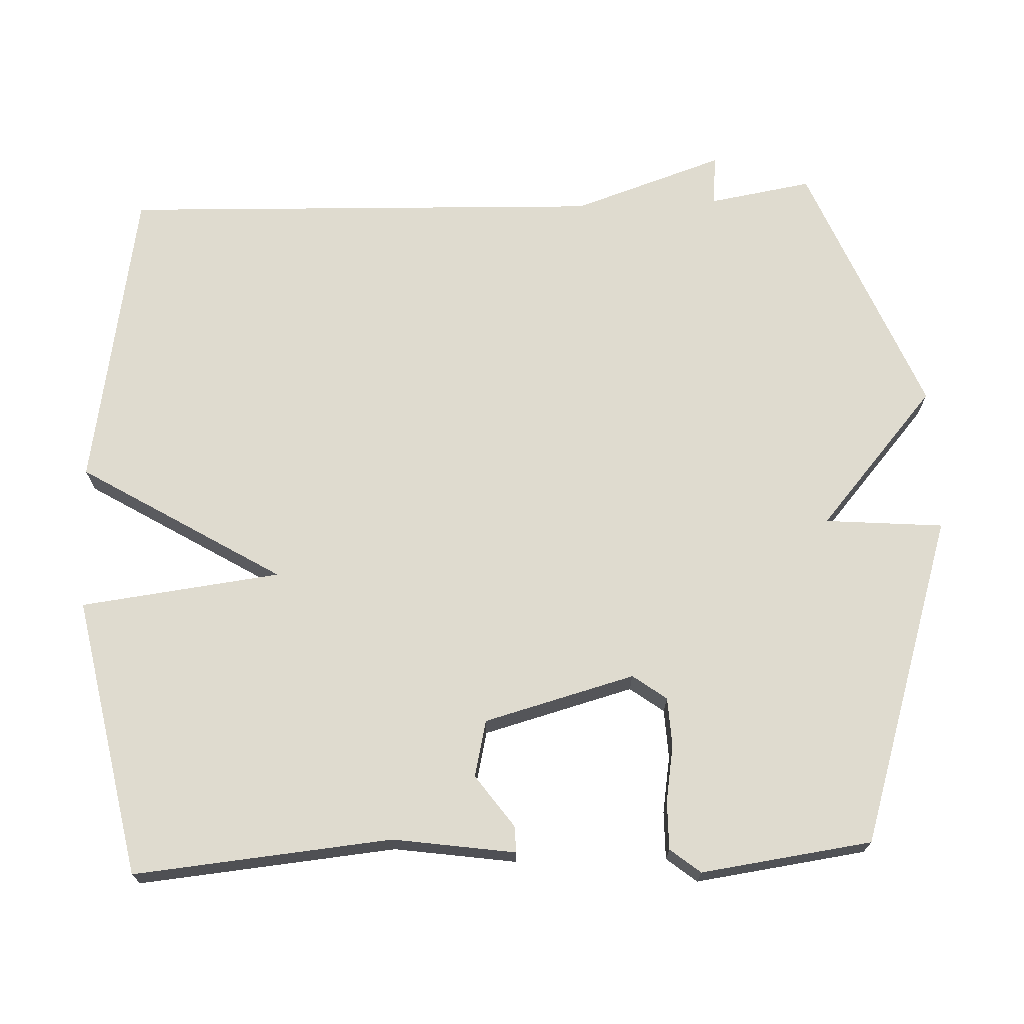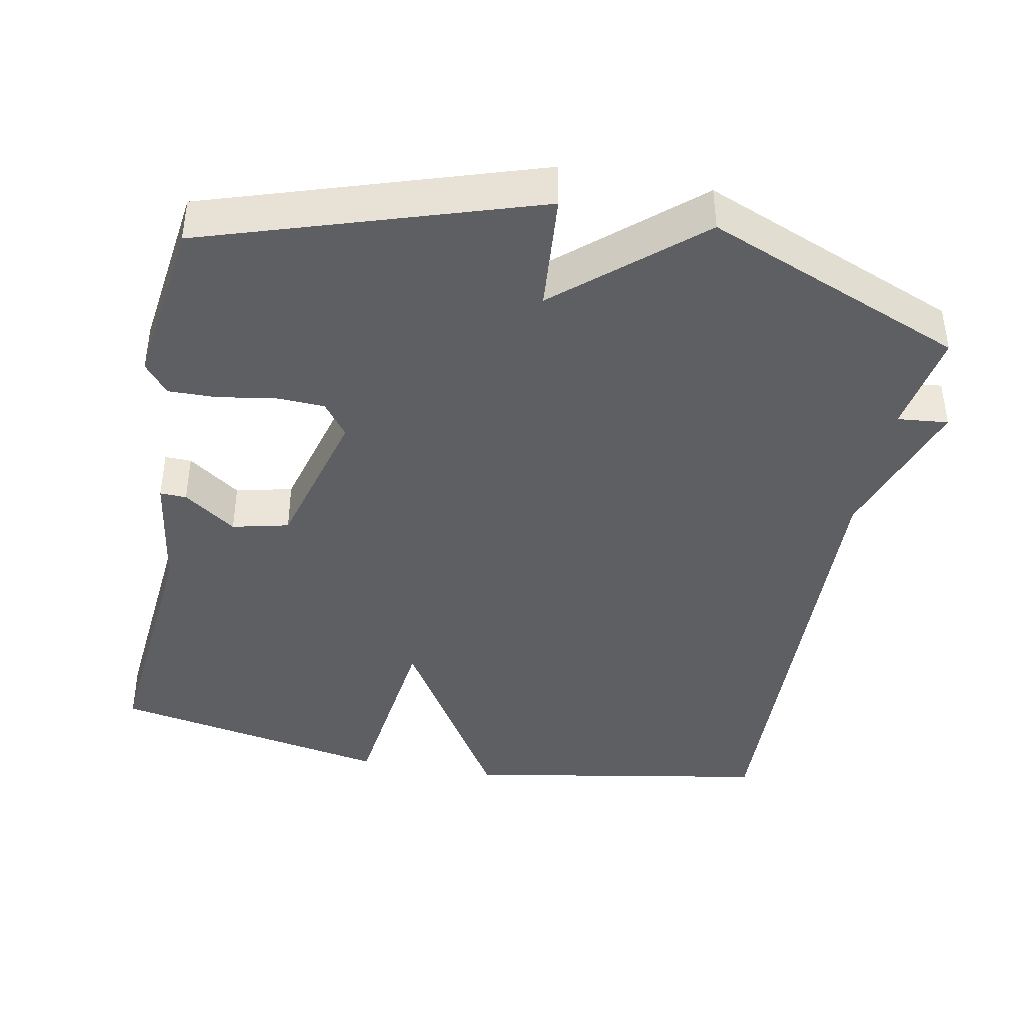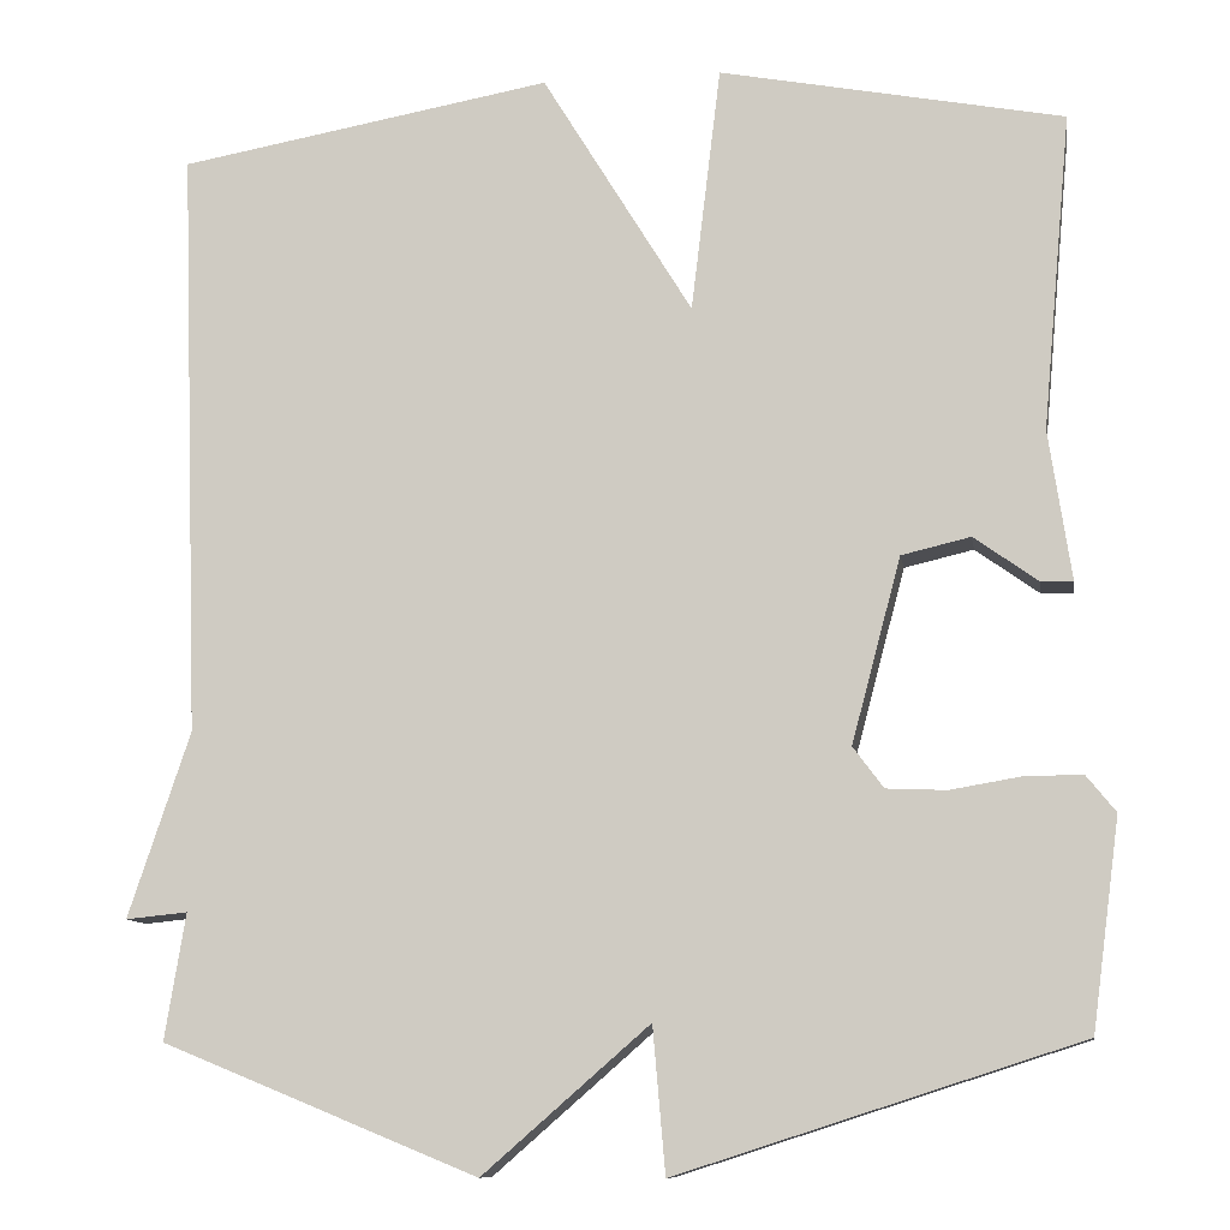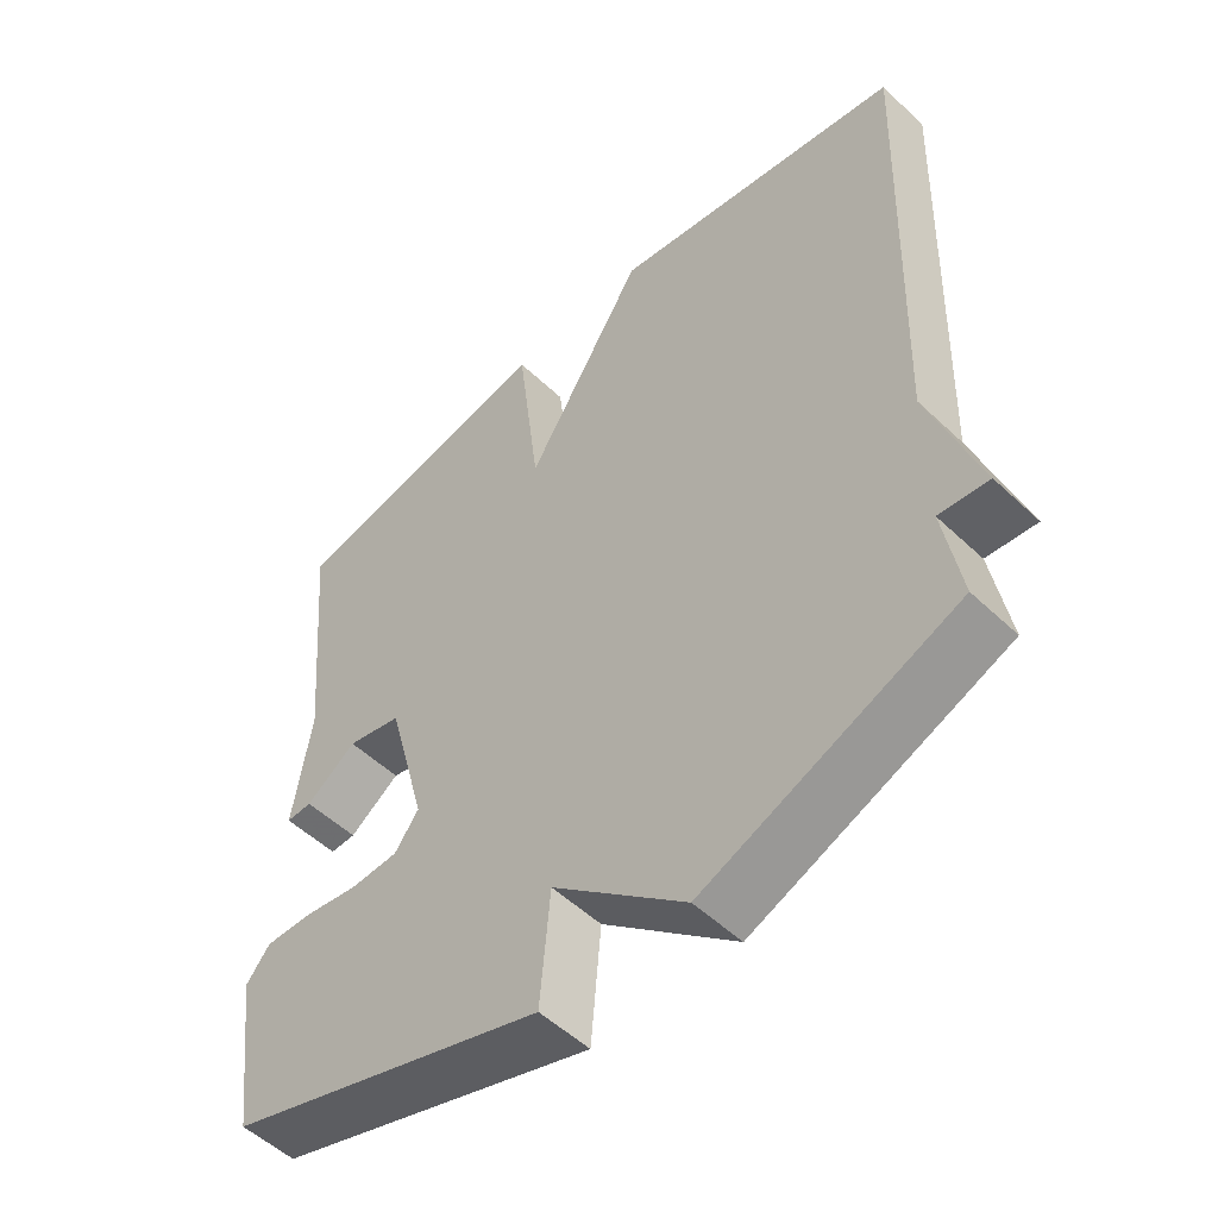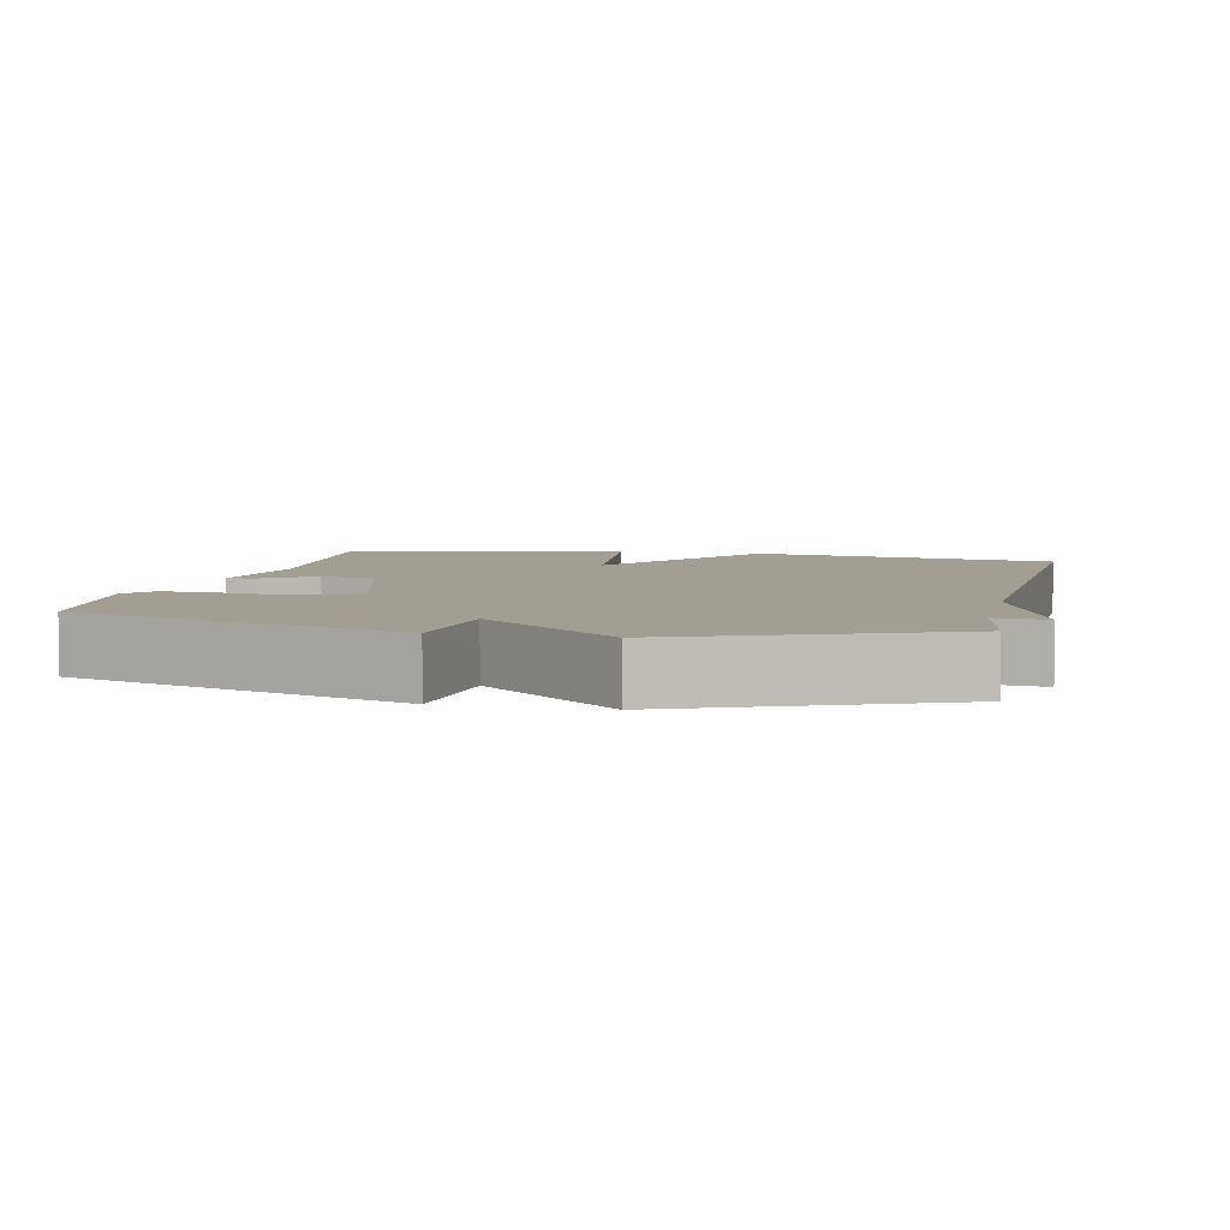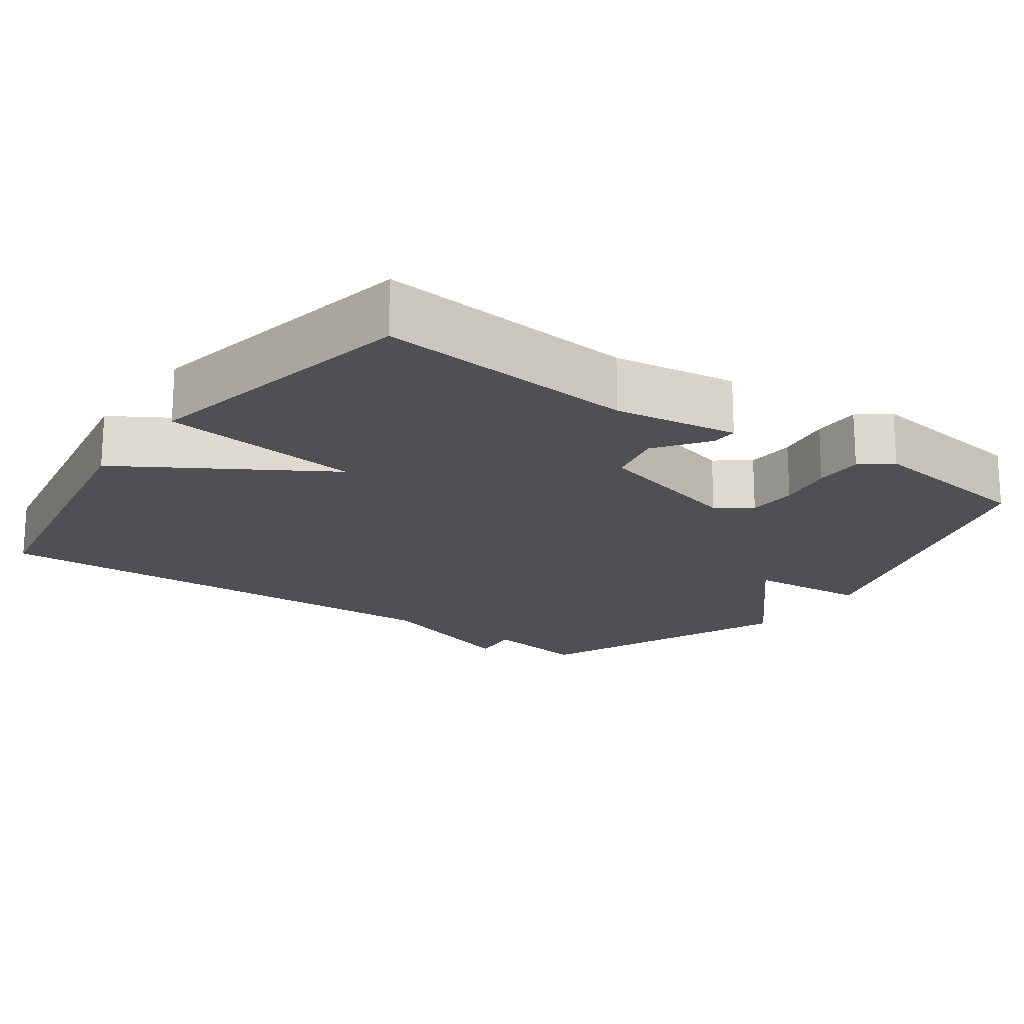
<metadata>
{"format":"obj","ext":"obj","renderer":"f3d","projection":"perspective","resolution":1024,"background":"white","views":[{"elev":70.5,"azim":87.5,"up":"+Y"},{"elev":-41.5,"azim":169.1,"up":"+Y"},{"elev":-10.3,"azim":9.0,"up":"+Z"},{"elev":-52.9,"azim":-135.3,"up":"+Z"},{"elev":5.2,"azim":-167.6,"up":"+Y"},{"elev":-18.6,"azim":54.3,"up":"+Y"}]}
</metadata>
<code>
v -0.5 0.07 -0.5
v -0.477 0.07 -0.359
v -0.546 0.07 -0.366
v -0.477 0.07 -0.159
v -0.5 0.07 0.5
v -0.083 0.07 0.574
v 0.084 0.07 0.301
v 0.117 0.07 0.574
v 0.5 0.07 0.5
v 0.468 0.07 0.148
v 0.493 0.07 -0.019
v 0.457 0.07 -0.018
v 0.386 0.07 0.033
v 0.309 0.07 0.015
v 0.254 0.07 -0.191
v 0.288 0.07 -0.237
v 0.355 0.07 -0.24
v 0.432 0.07 -0.227
v 0.498 0.07 -0.226
v 0.531 0.07 -0.267
v 0.5 0.07 -0.5
v 0.052 0.07 -0.644
v 0.038 0.07 -0.482
v -0.148 0.07 -0.644
v -0.5 0 -0.5
v -0.477 0 -0.359
v -0.546 0 -0.366
v -0.477 0 -0.159
v -0.5 0 0.5
v -0.083 0 0.574
v 0.084 0 0.301
v 0.117 0 0.574
v 0.5 0 0.5
v 0.468 0 0.148
v 0.493 0 -0.019
v 0.457 0 -0.018
v 0.386 0 0.033
v 0.309 0 0.015
v 0.254 0 -0.191
v 0.288 0 -0.237
v 0.355 0 -0.24
v 0.432 0 -0.227
v 0.498 0 -0.226
v 0.531 0 -0.267
v 0.5 0 -0.5
v 0.052 0 -0.644
v 0.038 0 -0.482
v -0.148 0 -0.644
f 23 24 1 2
f 21 22 23
f 20 21 23
f 19 20 23
f 18 19 23
f 17 18 23
f 16 17 23 2
f 2 3 4
f 16 2 4
f 15 16 4
f 14 15 4 5
f 13 14 5
f 10 11 12 13
f 9 10 13
f 8 9 13
f 7 8 13
f 7 13 5
f 5 6 7
f 26 25 48 47
f 47 46 45
f 47 45 44
f 47 44 43
f 47 43 42
f 47 42 41
f 26 47 41 40
f 28 27 26
f 28 26 40
f 28 40 39
f 29 28 39 38
f 29 38 37
f 37 36 35 34
f 37 34 33
f 37 33 32
f 37 32 31
f 29 37 31
f 31 30 29
f 1 25 26 2
f 2 26 27 3
f 3 27 28 4
f 4 28 29 5
f 5 29 30 6
f 6 30 31 7
f 7 31 32 8
f 8 32 33 9
f 9 33 34 10
f 10 34 35 11
f 11 35 36 12
f 12 36 37 13
f 13 37 38 14
f 14 38 39 15
f 15 39 40 16
f 16 40 41 17
f 17 41 42 18
f 18 42 43 19
f 19 43 44 20
f 20 44 45 21
f 21 45 46 22
f 22 46 47 23
f 23 47 48 24
f 24 48 25 1

</code>
